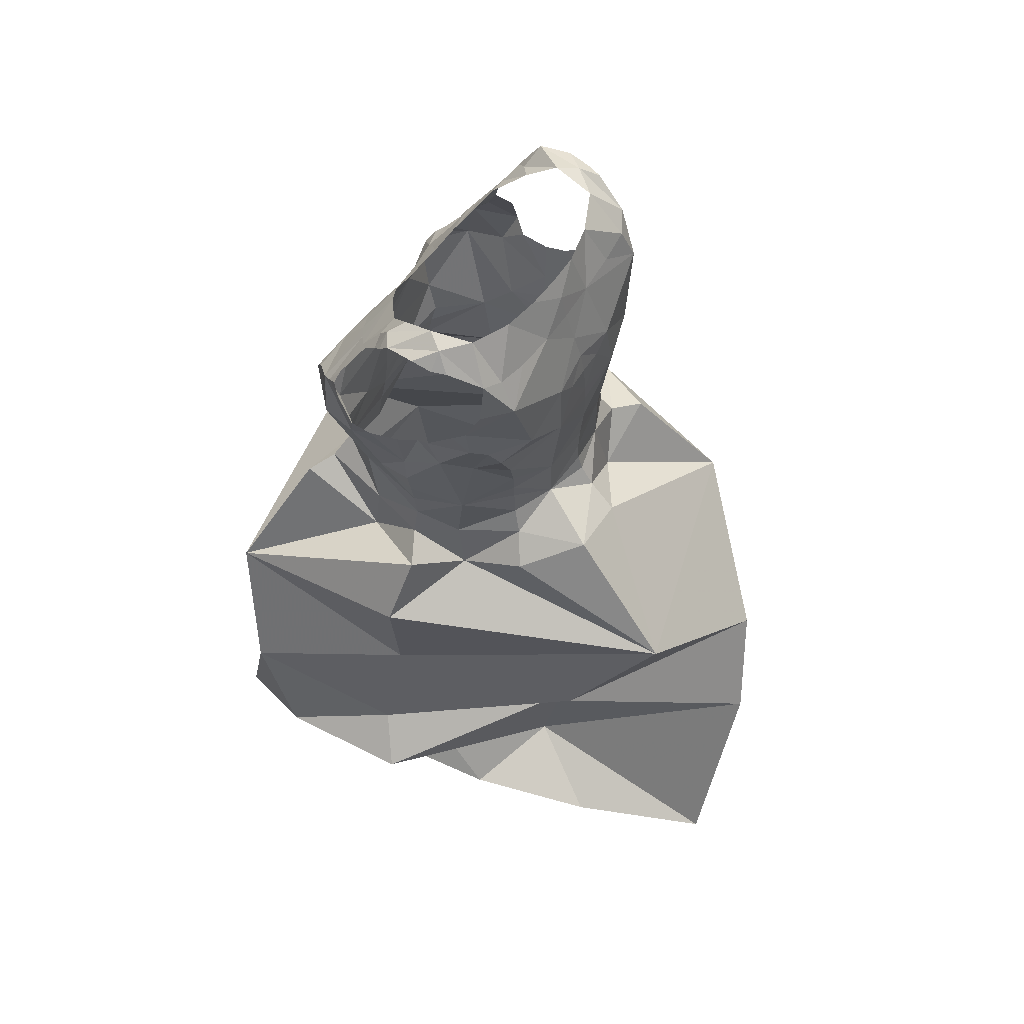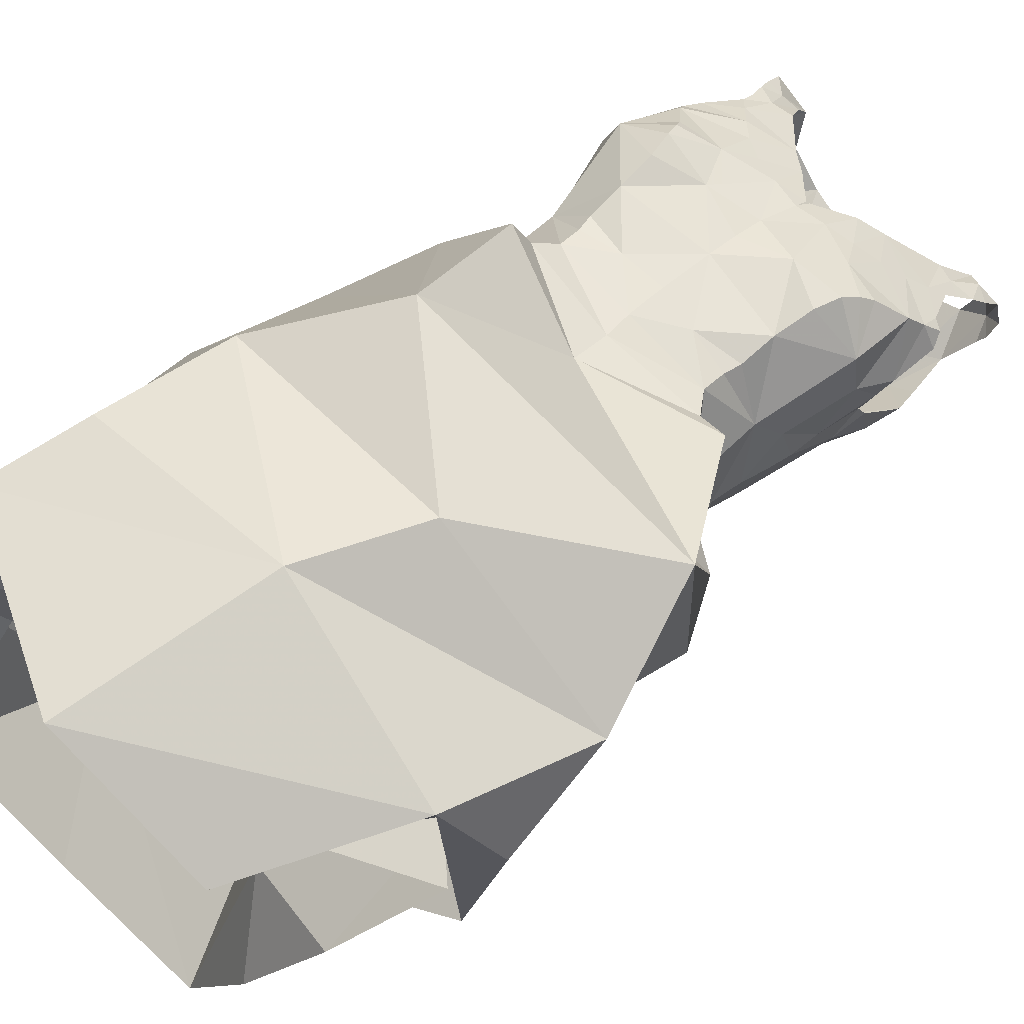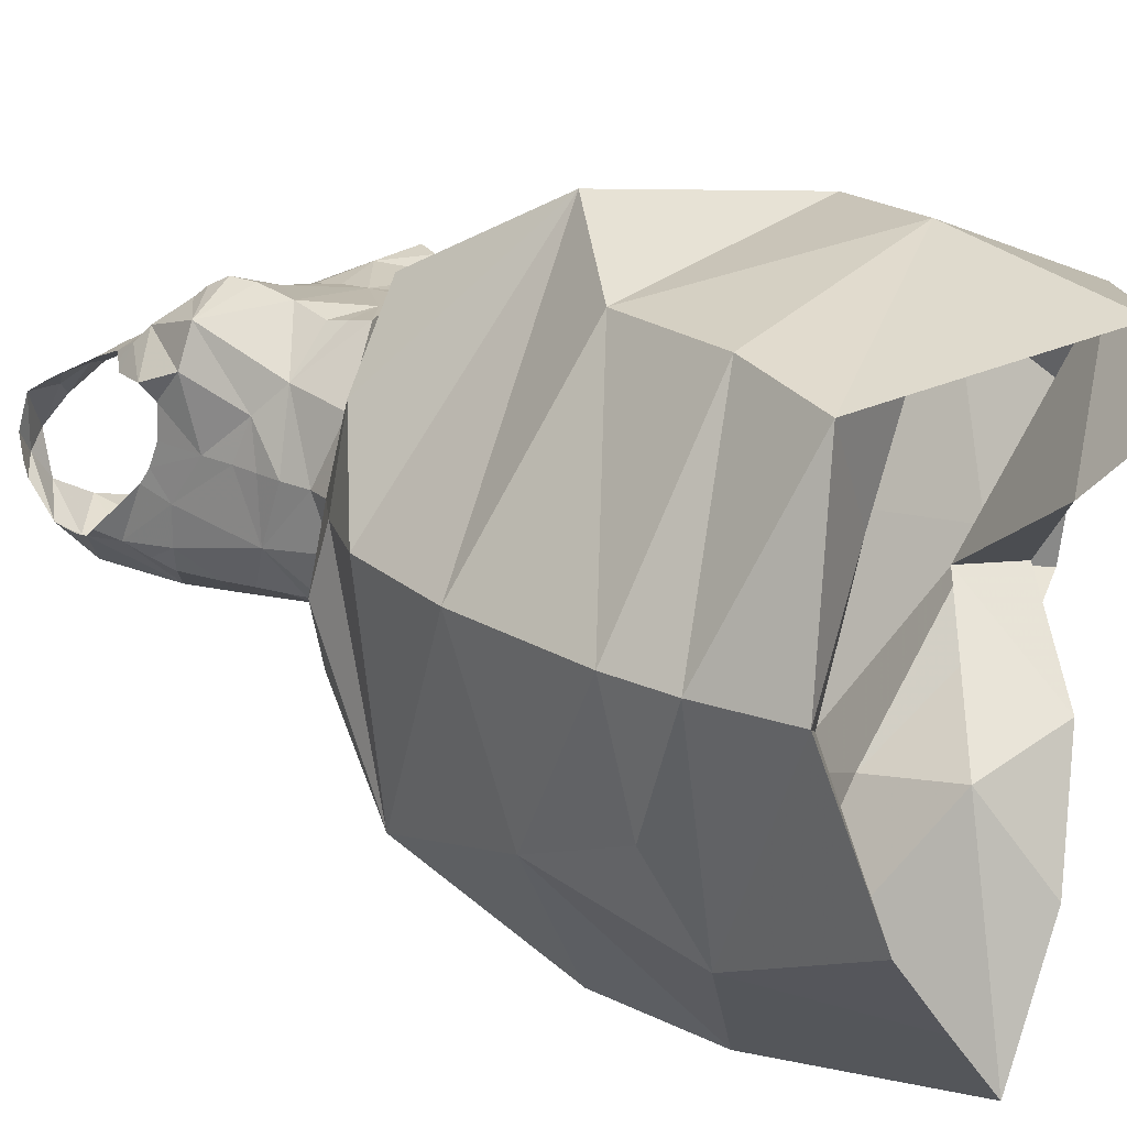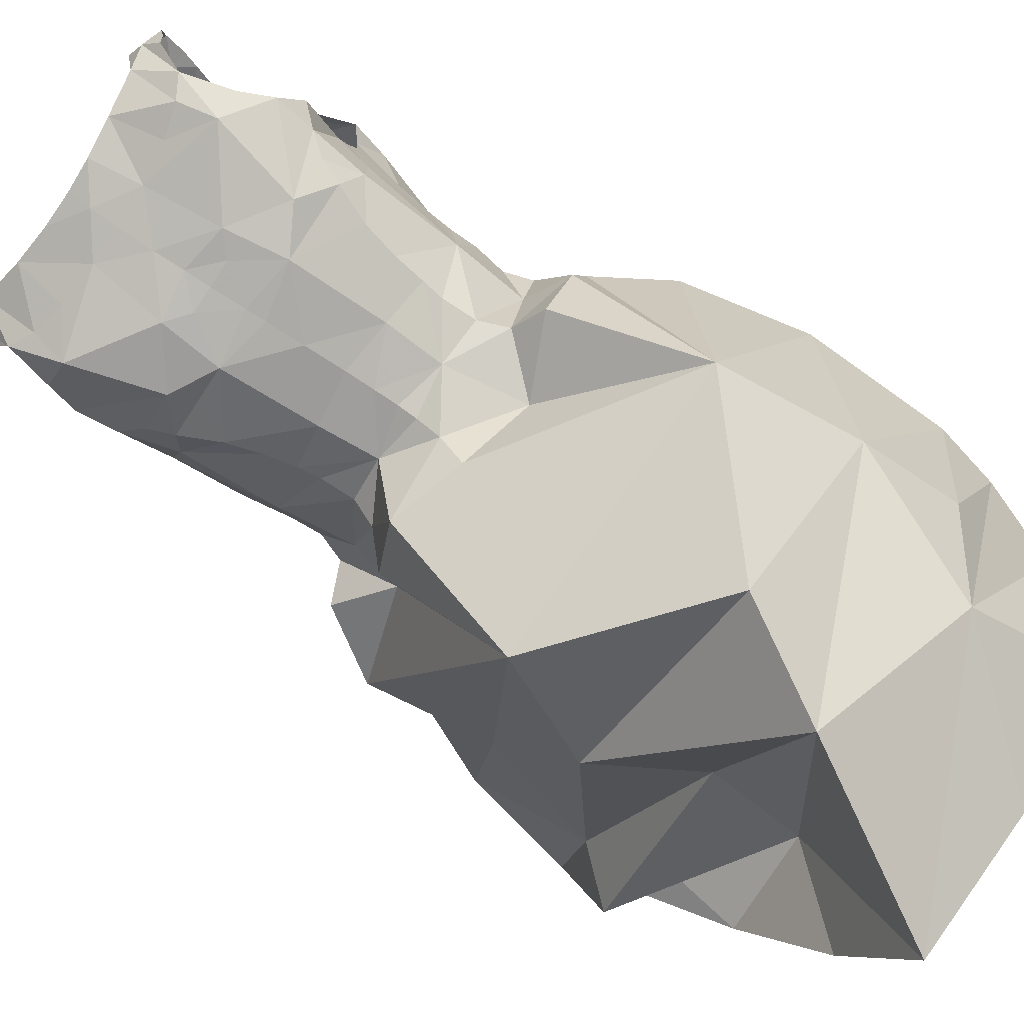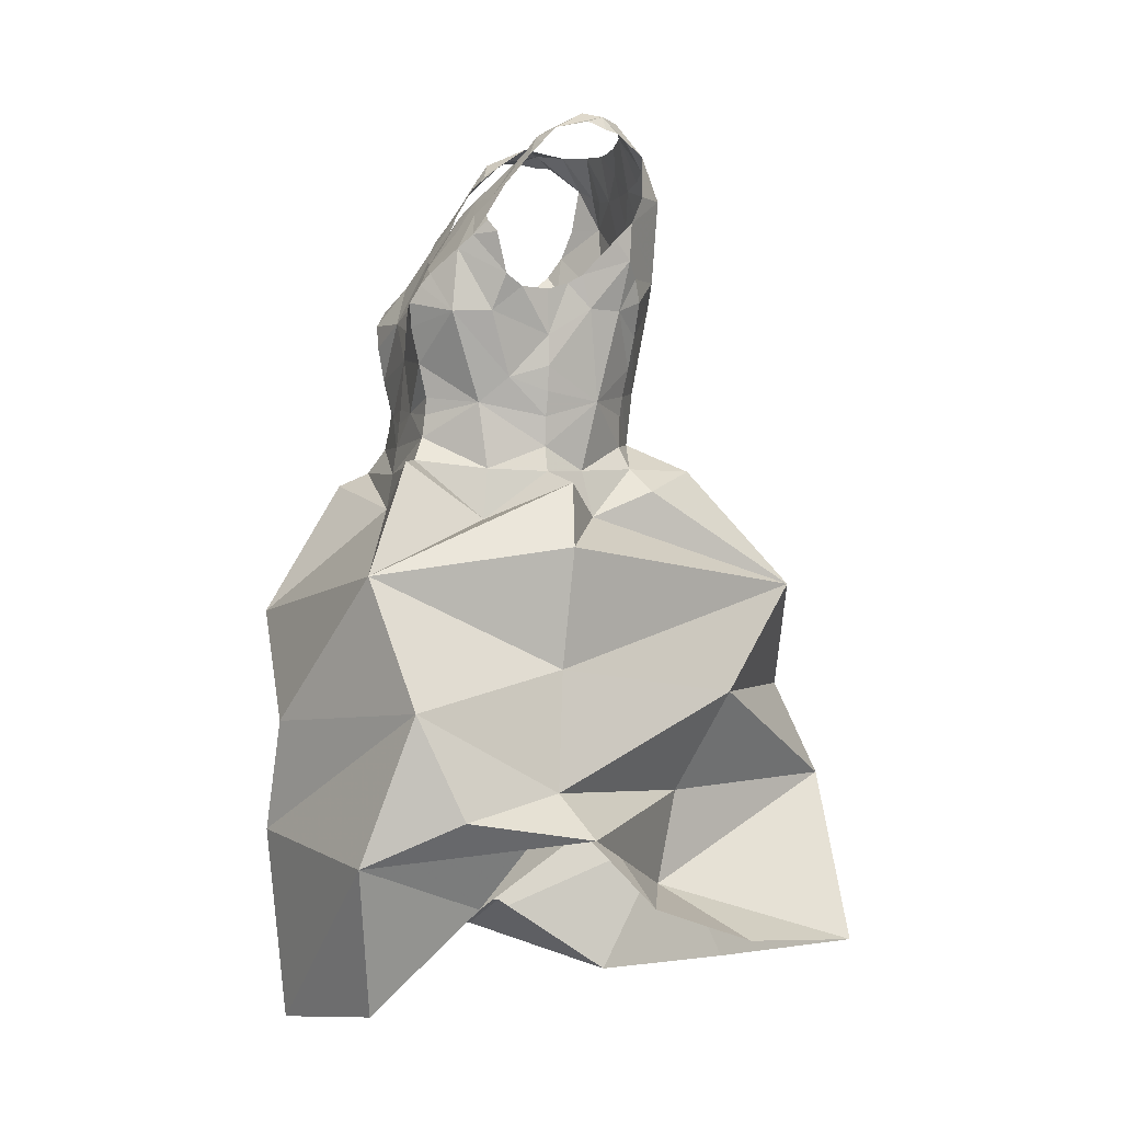
<metadata>
{"format":"obj","ext":"obj","renderer":"f3d","projection":"perspective","resolution":1024,"background":"white","views":[{"elev":55.3,"azim":129.0,"up":"+Y"},{"elev":58.1,"azim":45.3,"up":"+Z"},{"elev":22.6,"azim":-49.3,"up":"+Z"},{"elev":-73.5,"azim":-128.3,"up":"+Z"},{"elev":-4.2,"azim":81.3,"up":"+Y"}]}
</metadata>
<code>
v 0.3991 1.162 -1.882
v 0.3981 1.2 -1.867
v 0.4249 1.165 -1.881
v 0.366 1.162 -1.88
v 0.2768 1.173 -1.871
v 0.2531 1.182 -1.868
v 0.2893 1.21 -1.857
v 0.2391 1.192 -1.858
v 0.2604 1.216 -1.84
v 0.2819 0.6613 -2.066
v 0.3523 0.5189 -2.076
v 0.1842 0.601 -1.949
v 0.4434 1.173 -1.878
v 0.4319 1.203 -1.858
v 0.3075 1.167 -1.874
v 0.2952 1.112 -1.889
v 0.3347 1.137 -1.884
v 0.3316 1.115 -1.889
v 0.3269 1.07 -1.892
v 0.3098 1.097 -1.89
v 0.3295 1.096 -1.891
v 0.2828 0.9932 -1.874
v 0.2856 1.067 -1.888
v 0.3235 1.027 -1.889
v 0.5553 0.7108 -1.682
v 0.4234 0.7061 -1.584
v 0.3892 0.6185 -1.575
v 0.3256 1.055 -1.891
v 0.5357 0.5933 -1.641
v 0.3204 0.9735 -1.882
v 0.2824 0.9485 -1.873
v 0.1643 0.8239 -1.932
v 0.2128 0.9191 -1.874
v 0.2677 0.8888 -1.879
v 0.3216 0.9955 -1.884
v 0.338 1.164 -1.878
v 0.1505 0.7114 -1.902
v 0.1346 0.7505 -1.759
v 0.3399 1.184 -1.873
v 0.4543 1.202 -1.843
v 0.4702 1.194 -1.828
v 0.4659 1.189 -1.844
v 0.3683 1.2 -1.868
v 0.4598 1.187 -1.854
v 0.4688 1.189 -1.802
v 0.4458 1.207 -1.827
v 0.4537 1.184 -1.788
v 0.3422 1.201 -1.867
v 0.2471 1.221 -1.818
v 0.2343 1.213 -1.818
v 0.2351 1.217 -1.8
v 0.2363 1.212 -1.831
v 0.2601 1.223 -1.805
v 0.2404 1.212 -1.773
v 0.3169 1.205 -1.865
v 0.318 0.941 -1.886
v 0.316 0.9233 -1.896
v 0.3061 0.8007 -1.575
v 0.2331 0.7187 -1.609
v 0.3191 0.9552 -1.882
v 0.2443 1.155 -1.876
v 0.2274 1.156 -1.853
v 0.2188 1.103 -1.841
v 0.2552 1.087 -1.878
v 0.2283 1.087 -1.851
v 0.216 1.133 -1.845
v 0.2079 1.117 -1.834
v 0.2775 1.133 -1.723
v 0.2415 1.108 -1.716
v 0.2476 1.098 -1.704
v 0.2434 1.125 -1.726
v 0.2371 1.118 -1.729
v 0.2168 1.077 -1.73
v 0.2295 1.109 -1.734
v 0.2656 1.078 -1.687
v 0.2376 1.049 -1.688
v 0.297 1.085 -1.694
v 0.2927 1.119 -1.716
v 0.2642 1.147 -1.732
v 0.2703 1.069 -1.679
v 0.2433 1.04 -1.859
v 0.2231 1.07 -1.767
v 0.2251 1.033 -1.768
v 0.2244 1.07 -1.742
v 0.3794 0.6485 -1.917
v 0.3836 0.5704 -1.901
v 0.4019 1.076 -1.894
v 0.4339 1.072 -1.874
v 0.4238 1.055 -1.879
v 0.2496 0.9468 -1.854
v 0.2386 0.9266 -1.86
v 0.2269 1.007 -1.769
v 0.2339 0.9969 -1.737
v 0.2502 0.9895 -1.855
v 0.2481 1.013 -1.857
v 0.3556 0.9431 -1.88
v 0.2518 0.9727 -1.854
v 0.557 0.6285 -1.721
v 0.3922 0.963 -1.868
v 0.4322 0.9691 -1.842
v 0.3902 0.9372 -1.867
v 0.226 0.9663 -1.769
v 0.247 0.9764 -1.714
v 0.2808 1.005 -1.677
v 0.2755 1.055 -1.671
v 0.2236 1.048 -1.718
v 0.2805 0.9771 -1.684
v 0.2842 0.9628 -1.682
v 0.2271 0.9868 -1.769
v 0.2797 1.035 -1.672
v 0.2281 0.942 -1.769
v 0.2204 0.9216 -1.767
v 0.2437 0.9254 -1.72
v 0.2219 1.058 -1.806
v 0.2216 1.077 -1.786
v 0.2201 1.084 -1.798
v 0.2858 0.944 -1.678
v 0.219 0.9006 -1.699
v 0.3151 1.05 -1.685
v 0.5056 0.6494 -1.799
v 0.4167 0.7307 -1.956
v 0.4868 0.7466 -1.805
v 0.2794 0.9236 -1.663
v 0.5232 0.8167 -1.648
v 0.4449 1.161 -1.772
v 0.4418 1.192 -1.798
v 0.4665 1.176 -1.791
v 0.462 1.166 -1.781
v 0.4574 1.153 -1.77
v 0.454 1.144 -1.762
v 0.4299 1.167 -1.774
v 0.4456 1.133 -1.752
v 0.3993 1.141 -1.744
v 0.2442 0.7417 -2.038
v 0.4337 1.122 -1.74
v 0.2564 1.198 -1.768
v 0.2433 1.197 -1.763
v 0.2611 0.4972 -1.983
v 0.3722 0.8238 -2.017
v 0.2524 1.169 -1.747
v 0.254 1.157 -1.74
v 0.2646 1.176 -1.751
v 0.2473 1.185 -1.755
v 0.3125 1.147 -1.737
v 0.2807 1.18 -1.755
v 0.2678 1.204 -1.779
v 0.4012 1.103 -1.717
v 0.3821 1.131 -1.733
v 0.4194 1.111 -1.727
v 0.3572 1.109 -1.719
v 0.3559 1.096 -1.711
v 0.3794 1.099 -1.712
v 0.3113 1.107 -1.711
v 0.3299 1.133 -1.731
v 0.3329 1.101 -1.71
v 0.3546 1.109 -1.72
v 0.1965 0.8959 -1.766
v 0.1934 0.9116 -1.819
v 0.4138 0.8975 -1.892
v 0.3953 0.9179 -1.876
v 0.4279 0.8739 -1.839
v 0.4485 0.909 -1.798
v 0.473 0.8971 -1.815
v 0.4251 0.9124 -1.83
v 0.4422 0.93 -1.797
v 0.3952 0.9794 -1.87
v 0.3152 0.9051 -1.92
v 0.4454 0.9543 -1.797
v 0.4496 0.9744 -1.798
v 0.4551 1.02 -1.798
v 0.4536 0.9947 -1.798
v 0.4502 1.043 -1.834
v 0.2281 0.9247 -1.806
v 0.4612 1.057 -1.797
v 0.4542 1.063 -1.814
v 0.2736 0.9124 -1.639
v 0.422 0.971 -1.701
v 0.3864 0.9628 -1.691
v 0.4194 0.957 -1.7
v 0.4555 1.07 -1.826
v 0.4488 1.084 -1.867
v 0.4368 1.044 -1.86
v 0.4006 1.002 -1.874
v 0.4093 1.028 -1.877
v 0.4428 0.965 -1.742
v 0.4244 0.9984 -1.695
v 0.2336 1.07 -1.857
v 0.4553 1.1 -1.854
v 0.2248 0.9824 -1.816
v 0.2223 1.059 -1.835
v 0.355 1.061 -1.696
v 0.3543 1.037 -1.691
v 0.4258 1.14 -1.895
v 0.4647 1.087 -1.722
v 0.4159 1.079 -1.702
v 0.4682 1.114 -1.745
v 0.4709 1.097 -1.734
v 0.4769 1.108 -1.745
v 0.4482 1.069 -1.701
v 0.4763 1.065 -1.761
v 0.4809 1.098 -1.753
v 0.3536 1.013 -1.689
v 0.4755 0.6523 -1.816
v 0.4669 0.5555 -1.883
v 0.5034 0.8428 -1.812
v 0.4597 0.9136 -1.682
v 0.3567 0.8849 -1.674
v 0.1491 0.6265 -1.866
v 0.3624 0.4639 -1.593
v 0.4751 0.4756 -1.654
v 0.4378 1.046 -1.686
v 0.3948 1.048 -1.688
v 0.4311 1.027 -1.688
v 0.464 1.036 -1.718
v 0.4673 1.037 -1.75
v 0.1291 0.6377 -1.761
v 0.451 0.9853 -1.766
v 0.4432 1.06 -1.694
v 0.2168 0.6205 -1.608
v 0.1981 0.5425 -1.62
v 0.1607 0.8441 -1.762
v 0.3658 1.107 -1.896
v 0.4442 0.8693 -1.746
v 0.4542 1.114 -1.867
v 0.4483 1.138 -1.878
v 0.4703 1.057 -1.774
v 0.3666 1.06 -1.897
v 0.3612 0.9872 -1.884
v 0.3488 1.094 -1.894
v 0.3713 0.9193 -1.93
v 0.1561 0.5204 -1.768
v 0.2424 0.5525 -1.697
v 0.3172 0.969 -1.682
v 0.3525 0.9705 -1.686
v 0.3526 0.9564 -1.685
v 0.3533 0.9377 -1.683
v 0.4197 0.9382 -1.698
v 0.3564 0.9145 -1.679
v 0.4353 0.9178 -1.691
v 0.4411 0.9112 -1.75
v 0.5314 0.6135 -1.824
v 0.1369 0.5876 -1.764
v 0.2865 0.5535 -1.607
v 0.4137 0.5245 -1.974
v 0.1928 0.5443 -1.79
v 0.451 0.5557 -1.743
v 0.5128 0.6201 -1.816
v 0.1743 0.4782 -1.891
f 1 2 3
f 4 2 1
f 5 6 7
f 6 8 9
f 10 11 12
f 13 3 14
f 15 5 7
f 16 17 18
f 19 20 21
f 20 18 21
f 22 23 24
f 25 26 27
f 23 28 24
f 15 17 16
f 27 29 25
f 30 31 22
f 32 33 34
f 35 30 22
f 15 36 17
f 37 38 32
f 39 4 36
f 40 41 42
f 4 43 2
f 40 44 13
f 40 45 41
f 39 43 4
f 14 40 13
f 40 46 45
f 46 47 45
f 3 2 14
f 39 48 43
f 49 50 51
f 15 39 36
f 52 50 49
f 6 9 7
f 53 9 49
f 54 49 51
f 8 49 9
f 48 39 55
f 7 55 15
f 55 39 15
f 31 56 57
f 26 58 59
f 60 56 31
f 20 16 18
f 8 61 62
f 8 6 61
f 6 5 61
f 63 64 65
f 66 64 63
f 67 66 63
f 66 61 64
f 68 69 70
f 71 72 69
f 71 69 68
f 69 73 70
f 74 69 72
f 75 70 76
f 77 78 70
f 73 69 74
f 68 79 71
f 75 76 80
f 81 23 22
f 82 83 84
f 19 28 23
f 85 86 10
f 87 88 89
f 90 31 91
f 83 92 93
f 19 23 20
f 94 95 22
f 60 96 56
f 94 31 97
f 31 34 91
f 29 98 25
f 22 95 81
f 99 100 101
f 93 102 103
f 104 76 103
f 76 105 80
f 106 83 93
f 84 106 73
f 107 103 108
f 109 93 92
f 104 110 76
f 102 111 103
f 112 113 111
f 114 115 116
f 103 113 117
f 14 46 40
f 113 112 118
f 108 103 117
f 77 105 119
f 15 16 61
f 120 121 122
f 70 106 76
f 31 57 34
f 16 20 23
f 113 118 123
f 121 85 10
f 25 122 124
f 125 47 126
f 127 47 128
f 47 127 45
f 129 125 130
f 125 131 132
f 125 132 130
f 131 133 132
f 32 134 37
f 135 132 133
f 136 54 137
f 11 138 12
f 122 121 139
f 136 53 54
f 140 141 142
f 143 142 136
f 144 145 79
f 142 79 145
f 142 141 79
f 85 121 120
f 136 146 53
f 147 133 148
f 149 135 133
f 78 144 68
f 147 149 133
f 150 151 152
f 148 150 152
f 148 152 147
f 153 154 144
f 144 78 153
f 153 155 154
f 68 144 79
f 155 151 156
f 155 156 154
f 157 112 158
f 159 160 161
f 161 162 163
f 162 164 165
f 10 12 37
f 103 111 113
f 166 100 99
f 57 167 34
f 124 58 26
f 164 160 101
f 161 164 162
f 100 164 101
f 100 165 164
f 168 100 169
f 38 59 58
f 24 35 22
f 170 171 172
f 90 91 173
f 174 170 175
f 118 176 123
f 143 136 137
f 177 178 179
f 109 102 93
f 180 172 181
f 182 89 88
f 182 183 184
f 70 73 106
f 185 186 177
f 181 182 88
f 128 125 129
f 81 187 23
f 172 182 181
f 146 136 142
f 180 181 188
f 171 100 172
f 112 157 118
f 182 172 100
f 112 111 173
f 134 139 121
f 97 189 94
f 173 158 112
f 189 97 90
f 102 189 111
f 111 189 173
f 189 90 173
f 95 189 190
f 91 33 158
f 92 189 109
f 120 25 98
f 81 190 187
f 123 117 113
f 96 57 56
f 81 95 190
f 191 119 192
f 189 114 190
f 82 115 83
f 114 63 190
f 187 190 65
f 114 116 63
f 134 121 10
f 190 63 65
f 4 1 193
f 32 139 134
f 100 166 183
f 165 100 168
f 91 34 33
f 77 153 78
f 149 194 135
f 70 75 77
f 155 191 151
f 147 195 149
f 191 152 151
f 194 149 195
f 77 75 80
f 196 135 197
f 198 196 197
f 135 194 197
f 199 194 195
f 200 201 197
f 197 194 200
f 198 197 201
f 196 130 132
f 76 110 105
f 119 202 192
f 80 105 77
f 77 119 155
f 86 203 204
f 205 122 139
f 124 206 207
f 12 208 37
f 209 210 29
f 104 202 119
f 105 110 119
f 110 104 119
f 211 212 213
f 107 104 103
f 195 152 212
f 194 199 214
f 215 200 194
f 213 214 211
f 202 186 212
f 192 202 212
f 216 59 38
f 214 185 217
f 27 209 29
f 186 213 212
f 214 199 218
f 219 220 27
f 214 218 211
f 214 213 186
f 212 211 195
f 195 218 199
f 31 94 22
f 78 68 70
f 3 13 193
f 118 157 221
f 4 222 17
f 4 17 36
f 118 58 176
f 1 3 193
f 124 207 58
f 223 124 163
f 206 124 223
f 205 161 163
f 161 139 159
f 33 32 158
f 158 32 157
f 32 167 139
f 32 38 221
f 224 193 225
f 193 13 225
f 222 18 17
f 87 222 193
f 224 87 193
f 59 219 27
f 170 174 226
f 24 227 228
f 227 184 228
f 219 59 216
f 89 184 227
f 181 224 188
f 18 229 21
f 25 120 122
f 28 19 227
f 28 227 24
f 124 26 25
f 58 118 221
f 230 139 167
f 205 139 161
f 207 176 58
f 37 216 38
f 18 222 229
f 124 122 205
f 169 171 217
f 220 231 232
f 61 16 64
f 228 30 35
f 108 233 107
f 104 233 202
f 233 234 202
f 227 229 222
f 158 173 91
f 87 224 181
f 108 117 233
f 235 233 236
f 49 54 53
f 61 66 62
f 236 178 235
f 128 47 125
f 178 202 234
f 233 117 236
f 178 234 235
f 61 5 15
f 4 193 222
f 95 94 189
f 102 109 189
f 185 214 186
f 170 215 217
f 235 234 233
f 217 168 169
f 214 217 215
f 44 40 42
f 237 179 178
f 185 177 179
f 168 185 165
f 180 175 172
f 30 60 31
f 104 107 233
f 178 236 237
f 126 131 125
f 177 186 178
f 186 202 178
f 179 237 185
f 207 123 176
f 215 194 214
f 236 117 238
f 226 200 215
f 207 238 123
f 117 123 238
f 142 145 146
f 115 114 83
f 23 64 16
f 211 218 195
f 216 37 208
f 92 83 114
f 87 181 88
f 228 184 183
f 226 215 170
f 63 116 67
f 83 106 84
f 184 89 182
f 239 238 207
f 143 140 142
f 240 162 165
f 189 92 114
f 170 172 175
f 152 195 147
f 240 165 185
f 223 162 240
f 222 87 227
f 207 206 239
f 217 171 170
f 185 237 240
f 240 237 239
f 223 163 162
f 239 206 223
f 187 65 64
f 221 38 58
f 212 152 191
f 239 237 238
f 236 238 237
f 26 59 27
f 19 21 229
f 160 164 161
f 49 8 52
f 96 228 166
f 87 89 227
f 60 30 96
f 96 30 228
f 76 106 93
f 166 228 183
f 96 166 99
f 159 230 160
f 76 93 103
f 96 160 230
f 101 96 99
f 96 230 57
f 96 101 160
f 155 119 191
f 192 212 191
f 90 97 31
f 187 64 23
f 19 229 227
f 100 171 169
f 98 241 120
f 120 241 85
f 216 242 219
f 153 77 155
f 47 46 126
f 182 100 183
f 220 243 209
f 241 98 29
f 11 86 244
f 208 12 242
f 57 230 167
f 208 242 216
f 168 217 185
f 37 134 10
f 245 232 231
f 243 220 232
f 220 242 231
f 29 246 203
f 241 29 203
f 219 242 220
f 210 246 29
f 247 203 246
f 27 220 209
f 203 86 241
f 247 204 203
f 86 204 244
f 248 231 12
f 242 12 231
f 241 86 85
f 138 248 12
f 245 231 248
f 10 86 11
f 239 223 240
f 228 35 24
f 159 139 230
f 32 34 167
f 124 205 163
f 32 221 157
f 79 141 71
f 196 132 135

</code>
